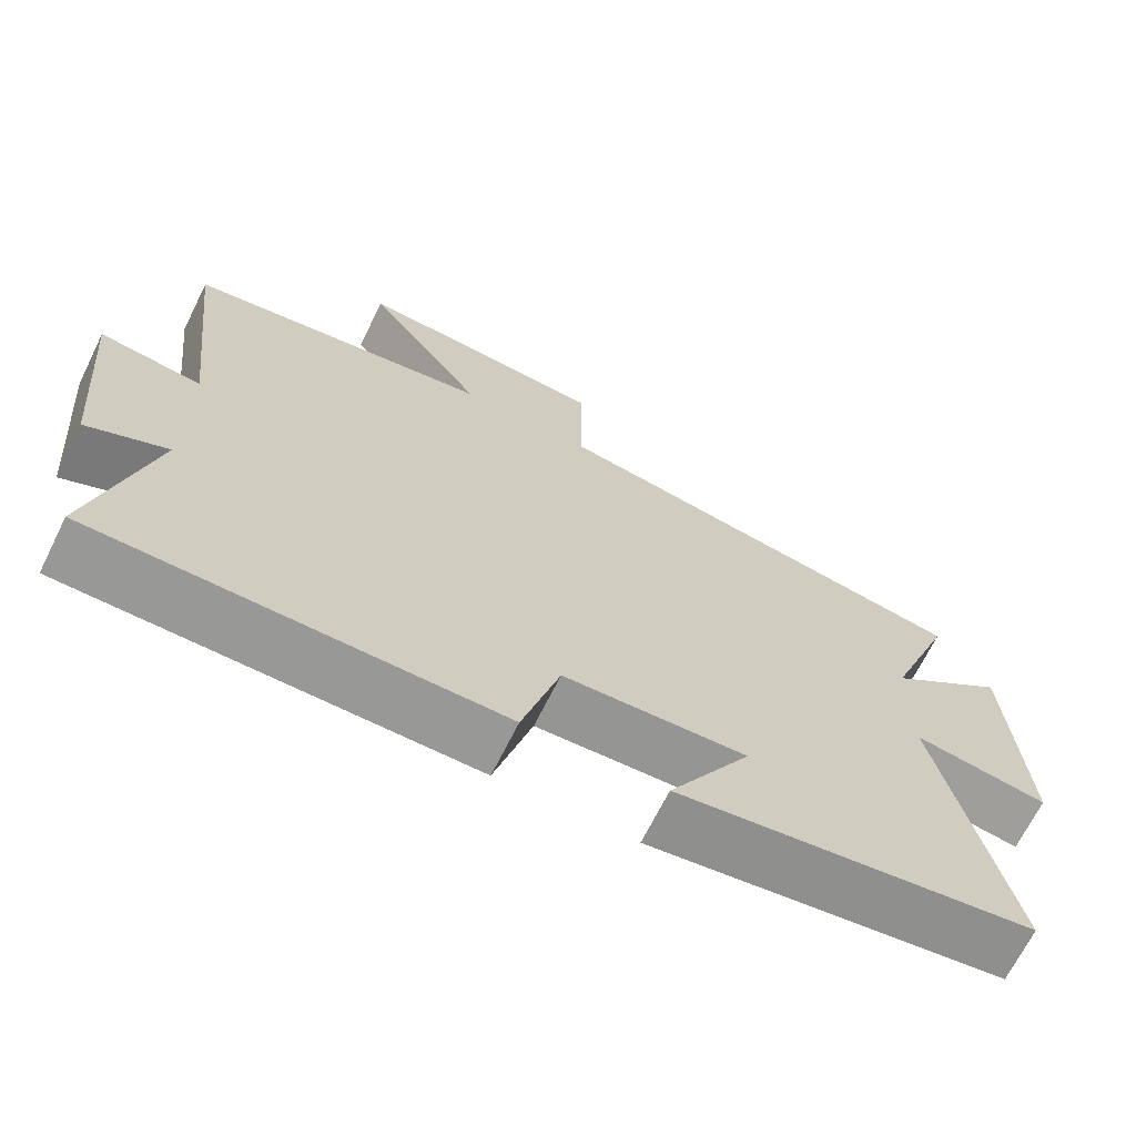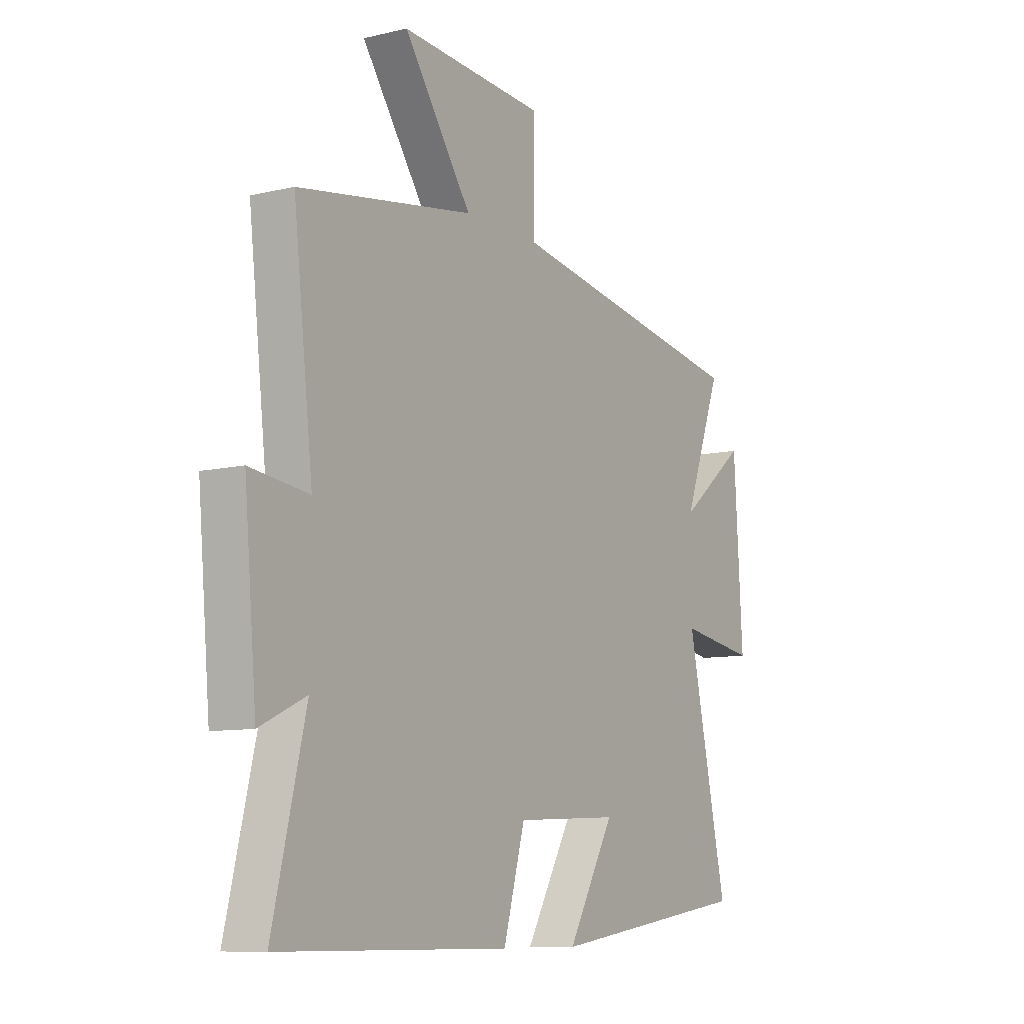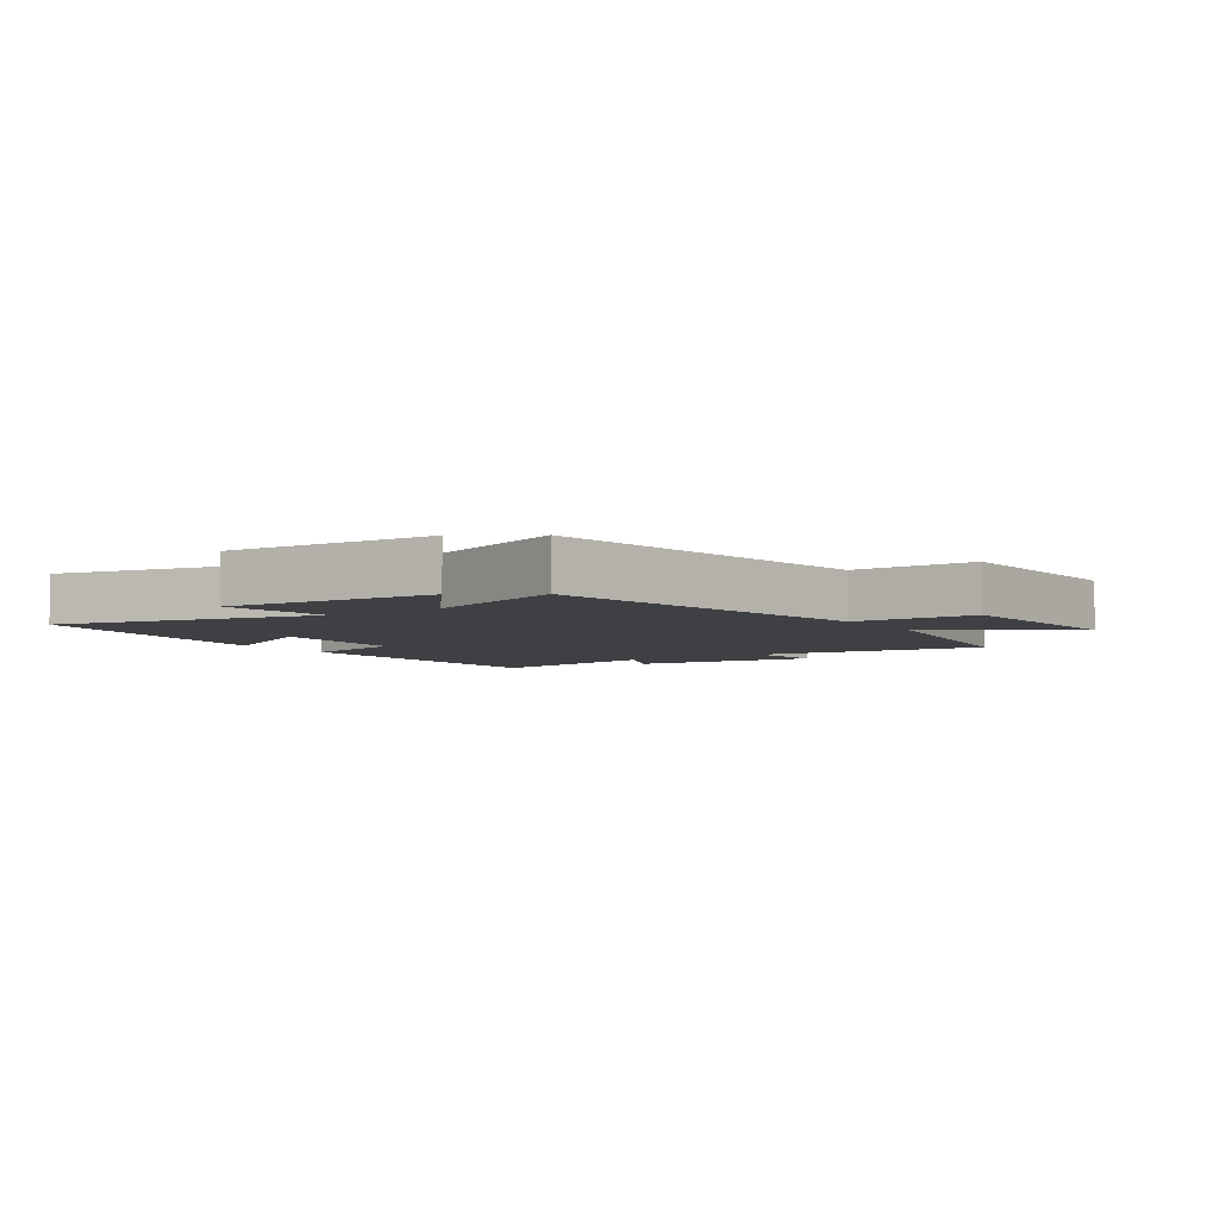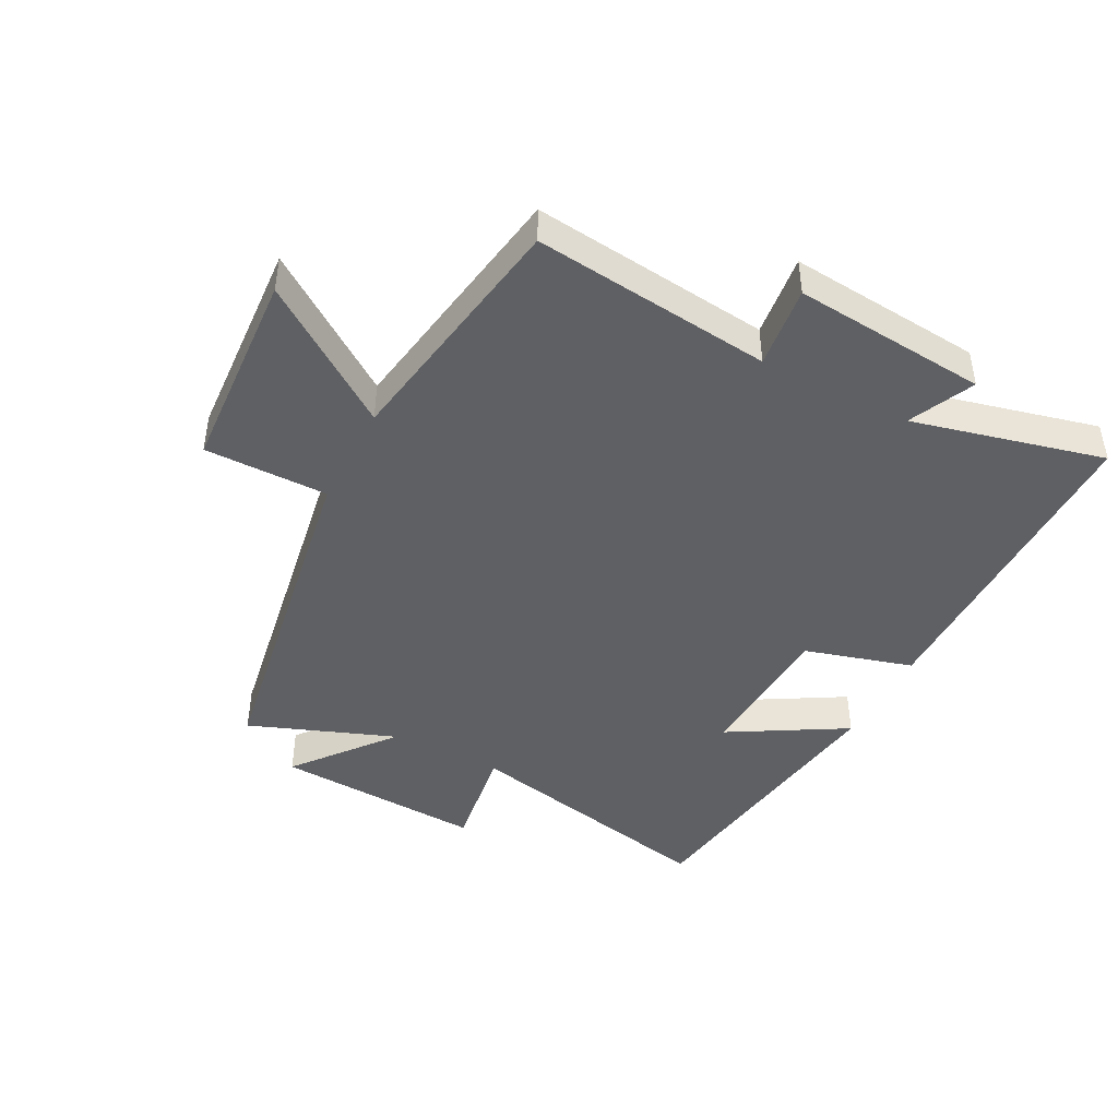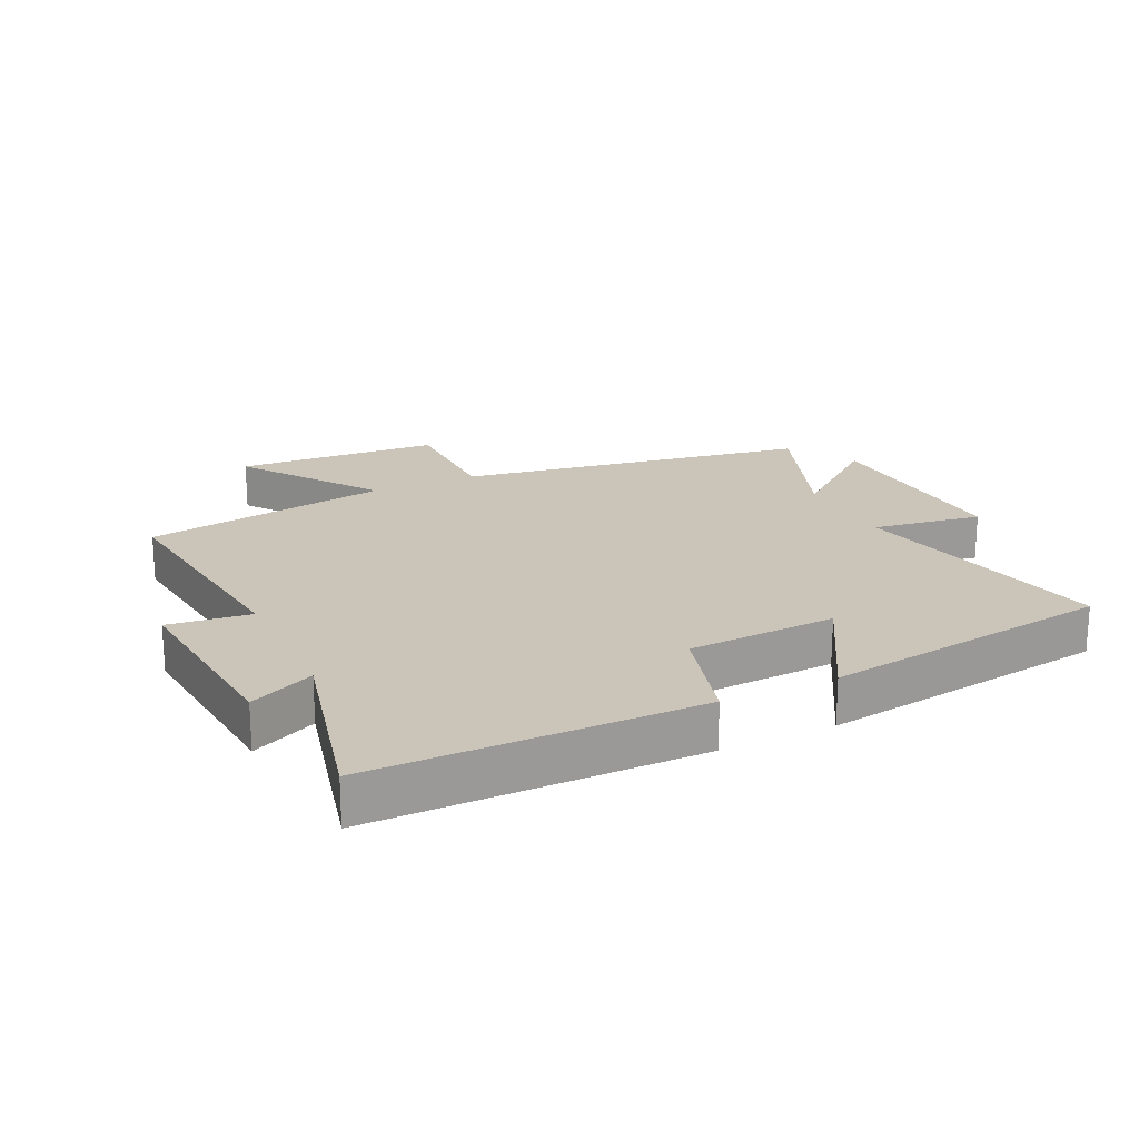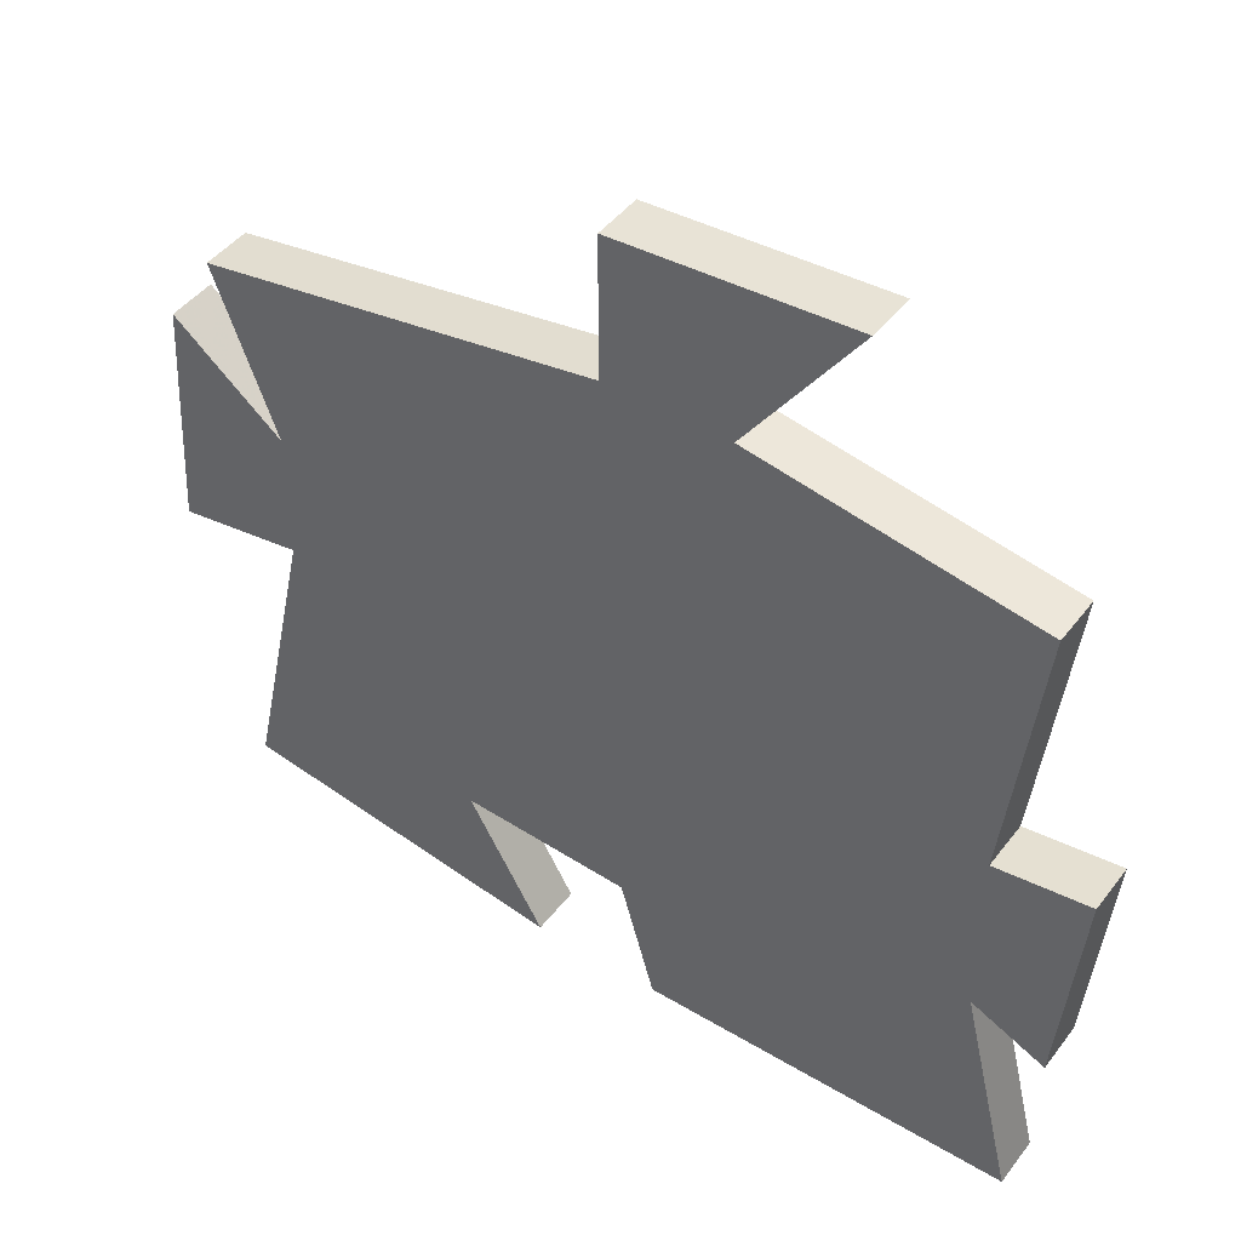
<metadata>
{"format":"obj","ext":"obj","renderer":"f3d","projection":"perspective","resolution":1024,"background":"white","views":[{"elev":-68.4,"azim":153.5,"up":"+Z"},{"elev":-9.4,"azim":121.9,"up":"+Z"},{"elev":-4.8,"azim":-56.1,"up":"+Y"},{"elev":-44.2,"azim":62.6,"up":"+Y"},{"elev":20.5,"azim":154.5,"up":"+Y"},{"elev":45.2,"azim":34.9,"up":"+Z"}]}
</metadata>
<code>
v 0.544 0.07 0.435
v 0.5 0.07 0.054
v 0.632 0.07 0.07
v 0.604 0.07 -0.24
v 0.5 0.07 -0.192
v 0.574 0.07 -0.498
v 0.053 0.07 -0.5
v 0.004 0.07 -0.327
v -0.234 0.07 -0.315
v -0.127 0.07 -0.5
v -0.592 0.07 -0.434
v -0.5 0.07 -0.012
v -0.676 0.07 -0.039
v -0.656 0.07 0.297
v -0.5 0.07 0.172
v -0.588 0.07 0.406
v -0.026 0.07 0.5
v -0.026 0.07 0.698
v 0.302 0.07 0.718
v 0.148 0.07 0.5
v 0.544 0 0.435
v 0.5 0 0.054
v 0.632 0 0.07
v 0.604 0 -0.24
v 0.5 0 -0.192
v 0.574 0 -0.498
v 0.053 0 -0.5
v 0.004 0 -0.327
v -0.234 0 -0.315
v -0.127 0 -0.5
v -0.592 0 -0.434
v -0.5 0 -0.012
v -0.676 0 -0.039
v -0.656 0 0.297
v -0.5 0 0.172
v -0.588 0 0.406
v -0.026 0 0.5
v -0.026 0 0.698
v 0.302 0 0.718
v 0.148 0 0.5
f 17 18 19 20
f 20 1 2
f 17 20 2
f 16 17 2
f 15 16 2
f 12 13 14 15
f 12 15 2
f 9 10 11 12
f 8 9 12 2
f 5 6 7 8
f 5 8 2 3
f 3 4 5
f 40 39 38 37
f 22 21 40
f 22 40 37
f 22 37 36
f 22 36 35
f 35 34 33 32
f 22 35 32
f 32 31 30 29
f 22 32 29 28
f 28 27 26 25
f 23 22 28 25
f 25 24 23
f 1 21 22 2
f 2 22 23 3
f 3 23 24 4
f 4 24 25 5
f 5 25 26 6
f 6 26 27 7
f 7 27 28 8
f 8 28 29 9
f 9 29 30 10
f 10 30 31 11
f 11 31 32 12
f 12 32 33 13
f 13 33 34 14
f 14 34 35 15
f 15 35 36 16
f 16 36 37 17
f 17 37 38 18
f 18 38 39 19
f 19 39 40 20
f 20 40 21 1

</code>
